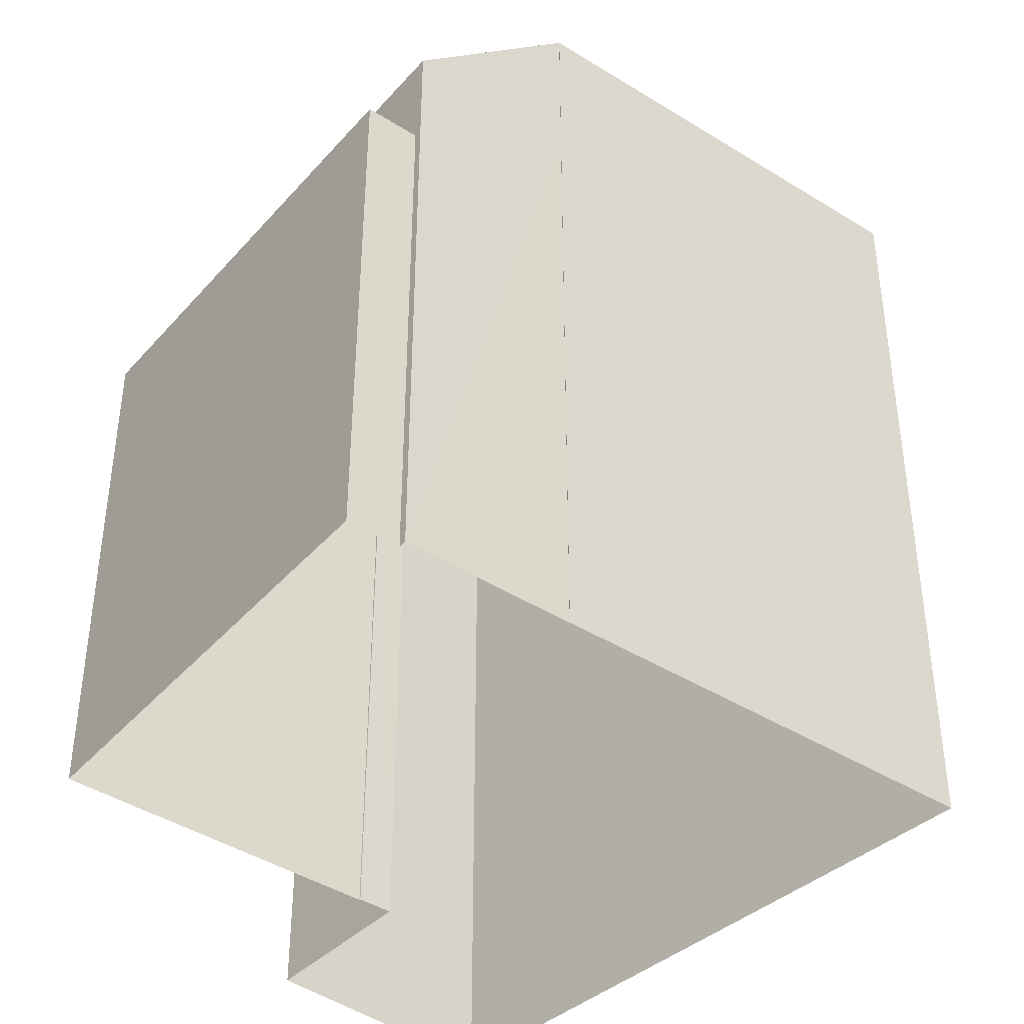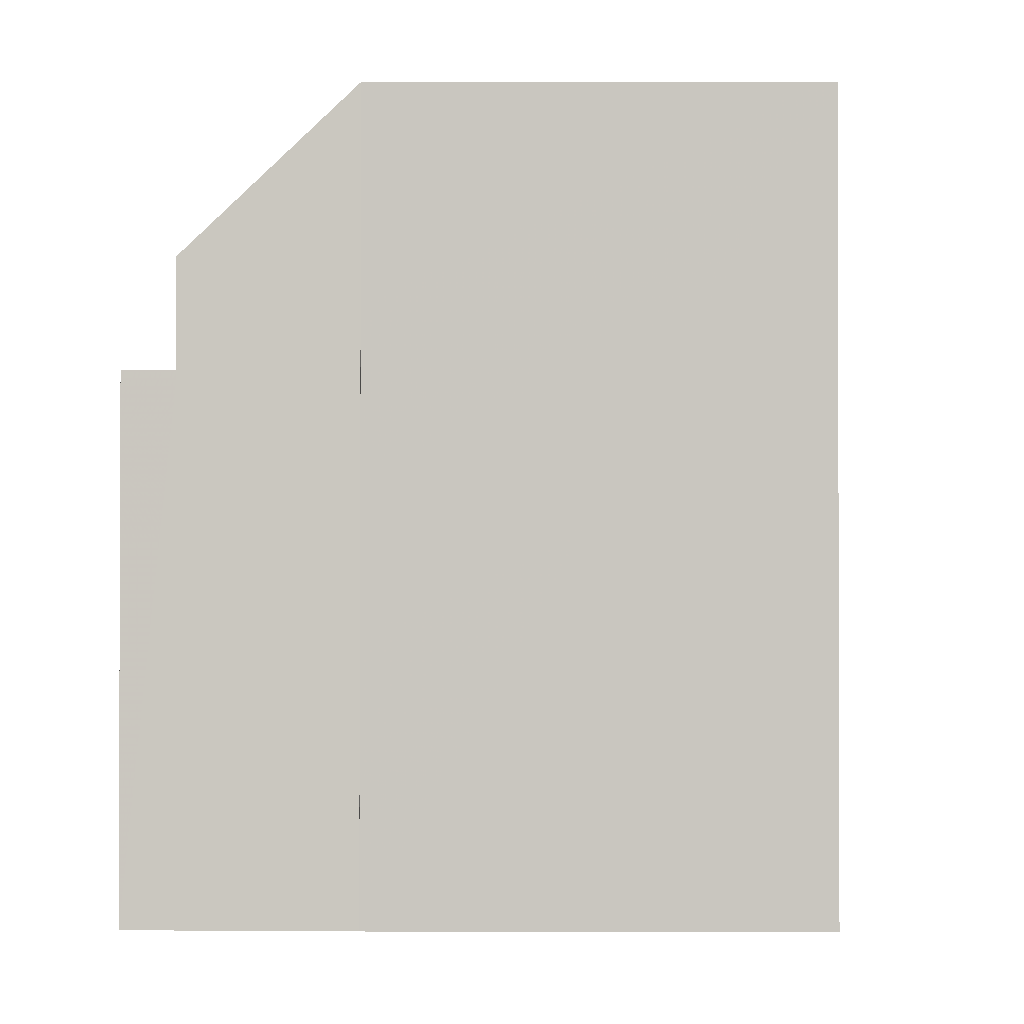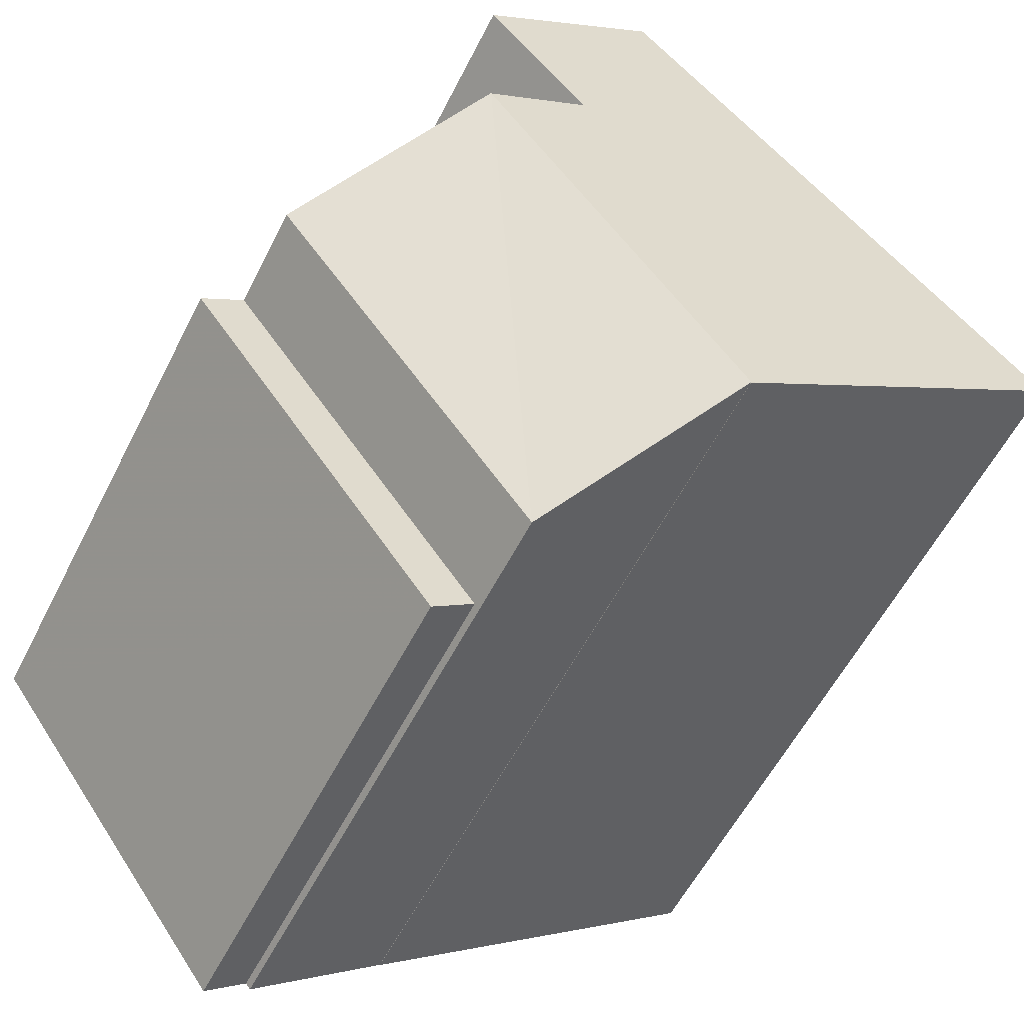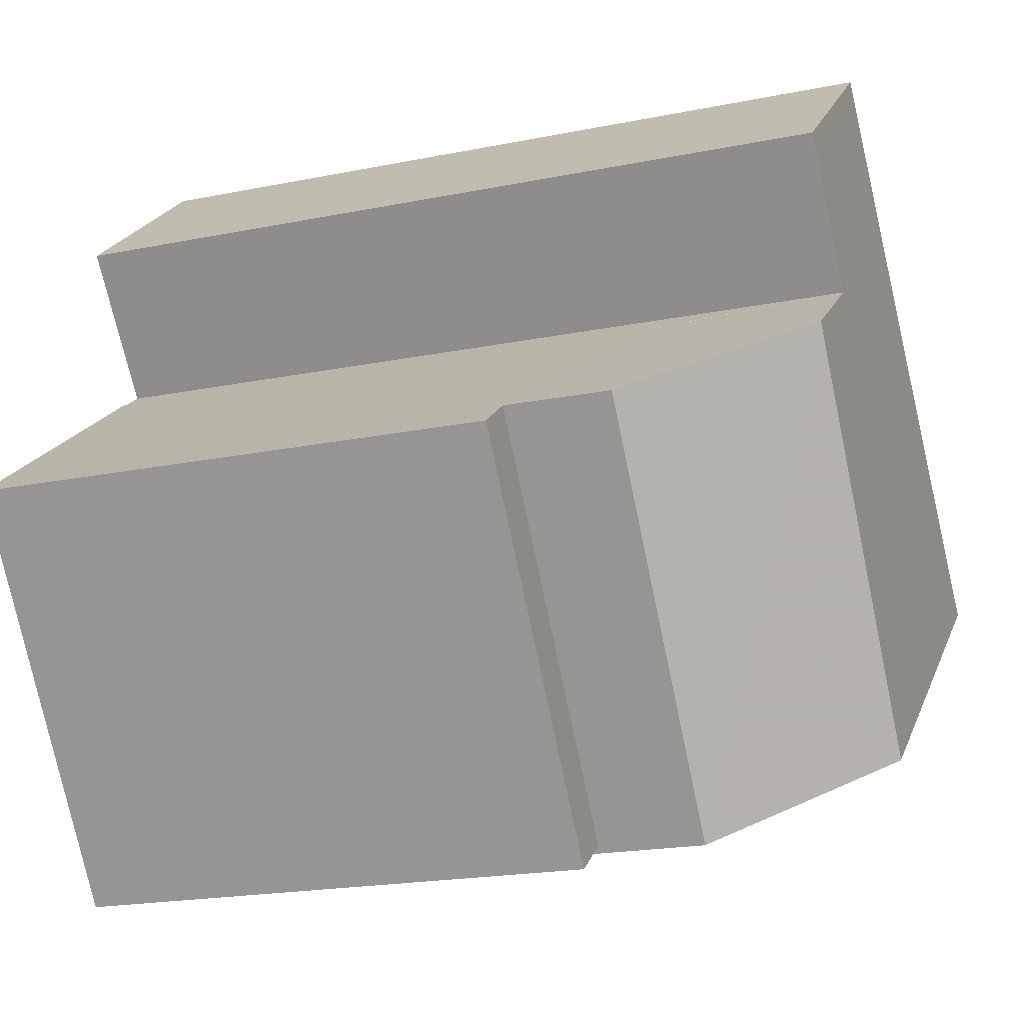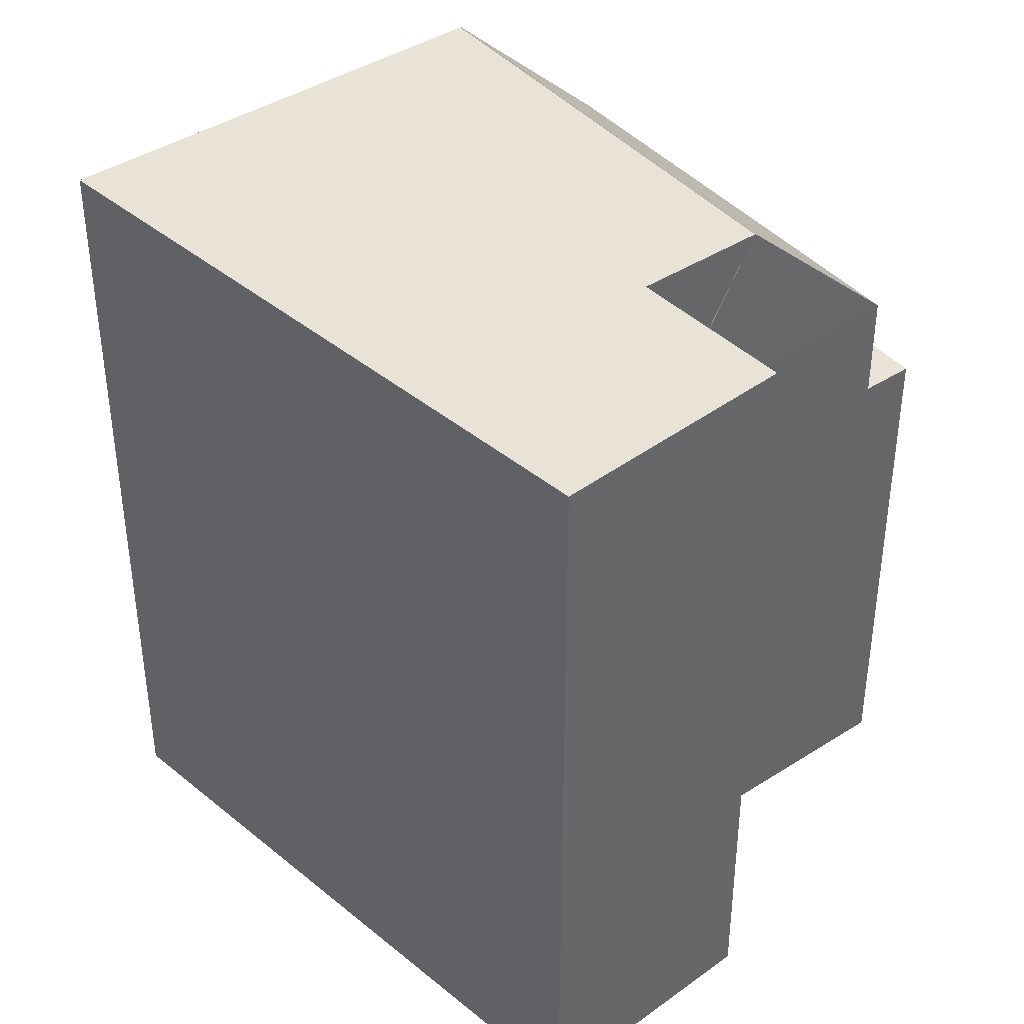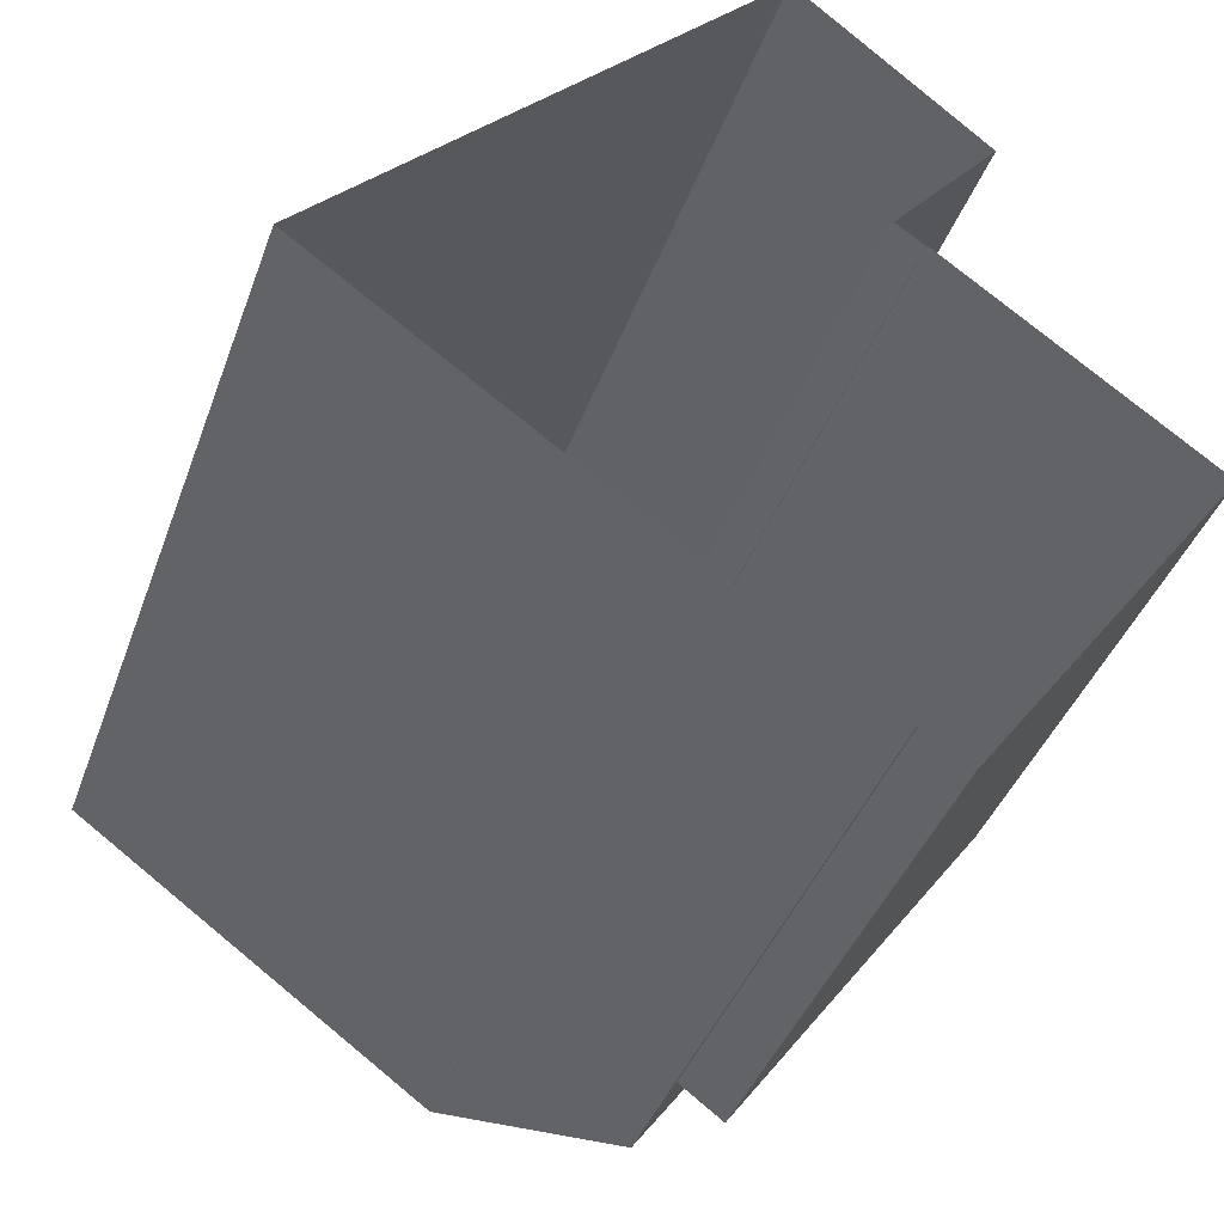
<metadata>
{"format":"obj","ext":"obj","renderer":"f3d","projection":"perspective","resolution":1024,"background":"white","views":[{"elev":-42.2,"azim":-1.3,"up":"+Z"},{"elev":-1.4,"azim":36.2,"up":"+Z"},{"elev":-56.7,"azim":-26.5,"up":"+Y"},{"elev":-19.9,"azim":-69.4,"up":"+Y"},{"elev":41.9,"azim":178.2,"up":"+Z"},{"elev":-39.9,"azim":161.3,"up":"+Y"}]}
</metadata>
<code>
v -9030 -3.686e+04 15.23
v -9030 -3.686e+04 15.23
v -9025 -3.686e+04 15.23
v -9031 -3.686e+04 15.23
v -9030 -3.685e+04 15.23
v -9032 -3.686e+04 15.23
v -9035 -3.686e+04 15.23
v -9031 -3.686e+04 15.23
v -9031 -3.686e+04 15.23
v -9033 -3.686e+04 15.23
v -9032 -3.686e+04 15.23
v -9032 -3.686e+04 15.23
v -9034 -3.686e+04 21.31
v -9035 -3.686e+04 21.31
v -9032 -3.686e+04 21.3
v -9031 -3.686e+04 21.3
v -9032 -3.686e+04 22.54
v -9032 -3.686e+04 22.54
v -9032 -3.686e+04 22.54
v -9030 -3.686e+04 24.43
v -9030 -3.686e+04 24.43
v -9033 -3.686e+04 24.44
v -9033 -3.686e+04 24.43
v -9030 -3.686e+04 24.43
v -9031 -3.686e+04 22.53
v -9034 -3.686e+04 22.54
v -9031 -3.686e+04 24.43
v -9030 -3.685e+04 24.43
v -9033 -3.686e+04 24.43
v -9025 -3.686e+04 24.43
v -9030 -3.686e+04 24.43
v -9030 -3.686e+04 24.43
v -9030 -3.686e+04 22.53
f 1 2 3
f 4 5 3
f 6 7 8
f 2 9 8
f 10 5 4
f 7 11 12
f 12 4 2
f 4 3 2
f 7 2 8
f 7 12 2
f 13 14 15
f 16 13 15
f 17 18 19
f 20 21 22
f 22 23 19
f 19 23 17
f 21 23 22
f 24 21 20
f 25 20 22
f 26 25 22
f 23 21 27
f 28 29 27
f 28 27 30
f 24 31 32
f 24 32 30
f 21 24 30
f 27 21 30
f 15 14 7
f 6 15 7
f 16 15 6
f 8 16 6
f 26 16 25
f 25 16 9
f 26 13 16
f 9 16 8
f 22 19 26
f 31 25 33
f 24 20 31
f 31 20 25
f 26 19 13
f 14 13 7
f 7 13 11
f 13 19 11
f 18 11 19
f 18 12 11
f 33 9 2
f 33 25 9
f 32 33 1
f 1 33 2
f 31 33 32
f 12 18 4
f 4 18 27
f 17 23 27
f 18 17 27
f 27 10 4
f 27 29 10
f 28 5 10
f 29 28 10
f 30 3 5
f 28 30 5
f 30 1 3
f 30 32 1

</code>
